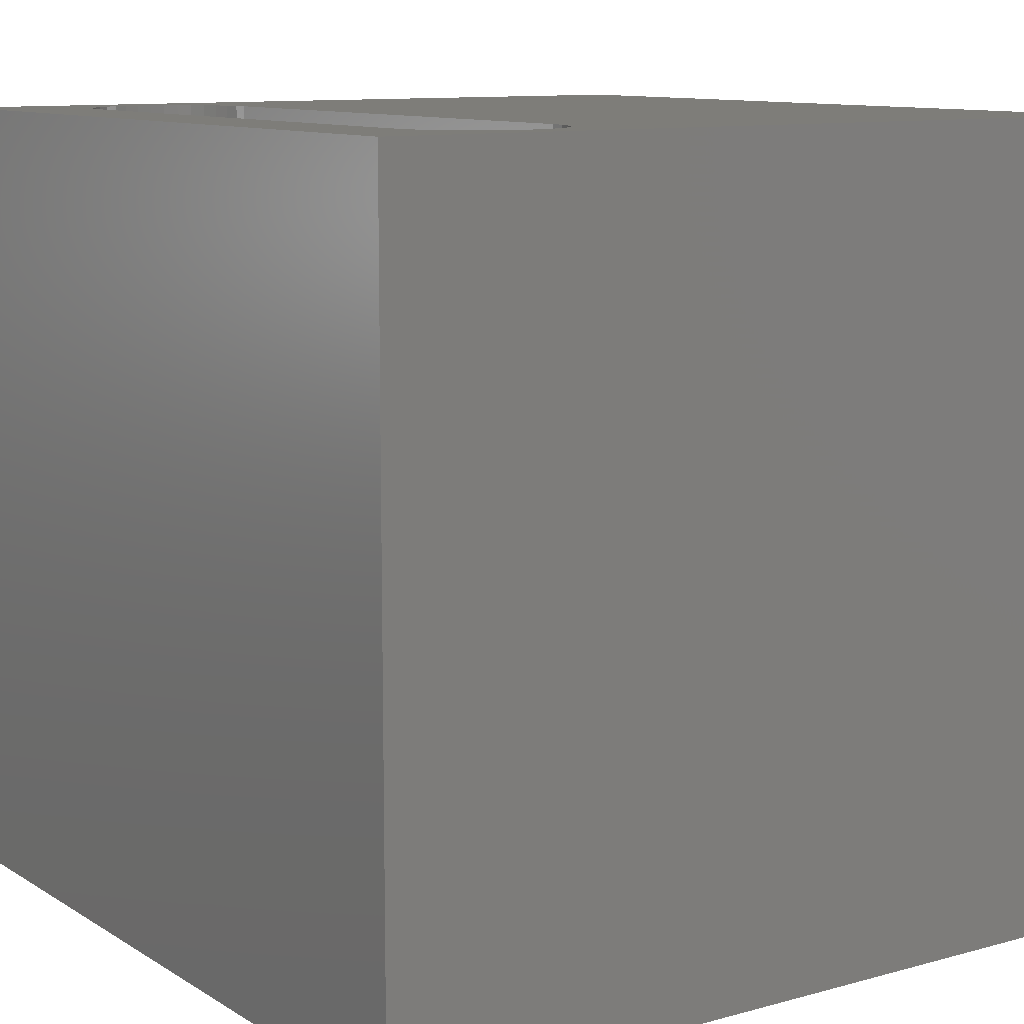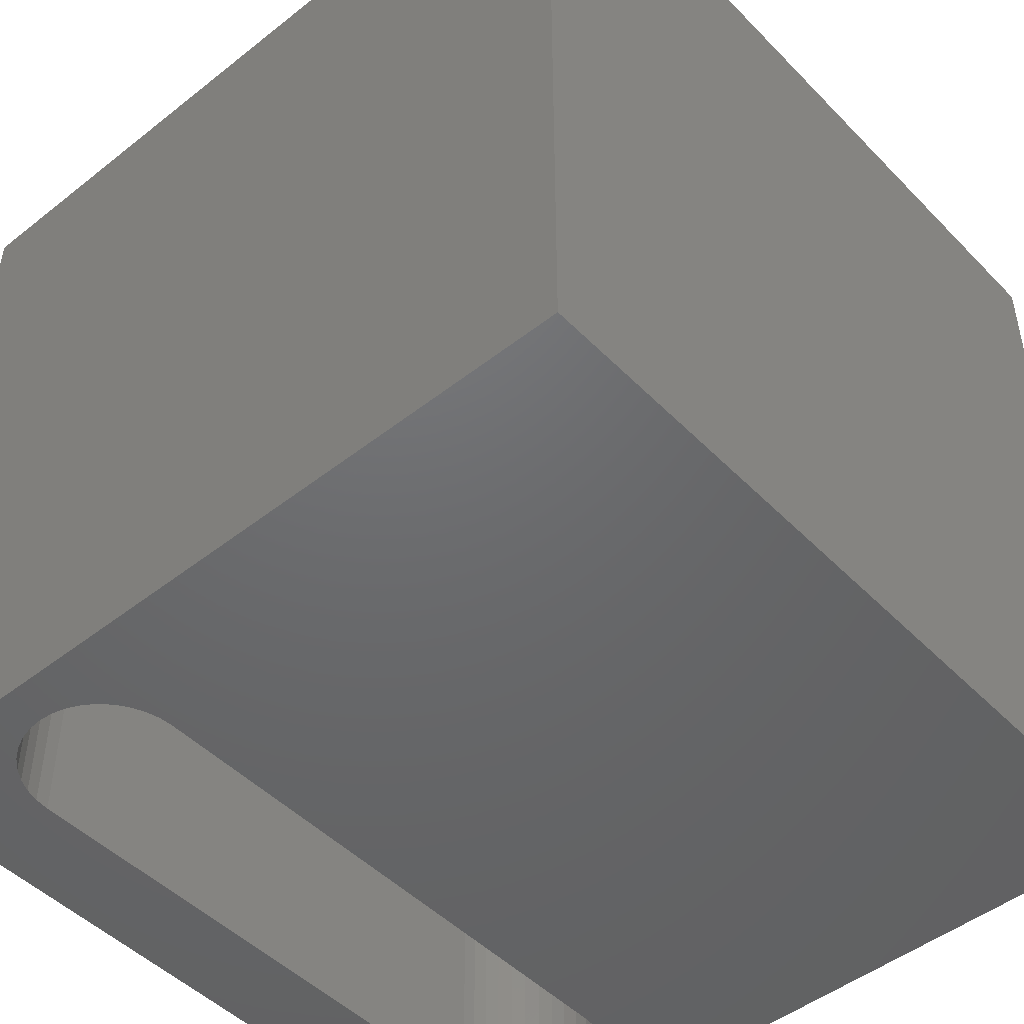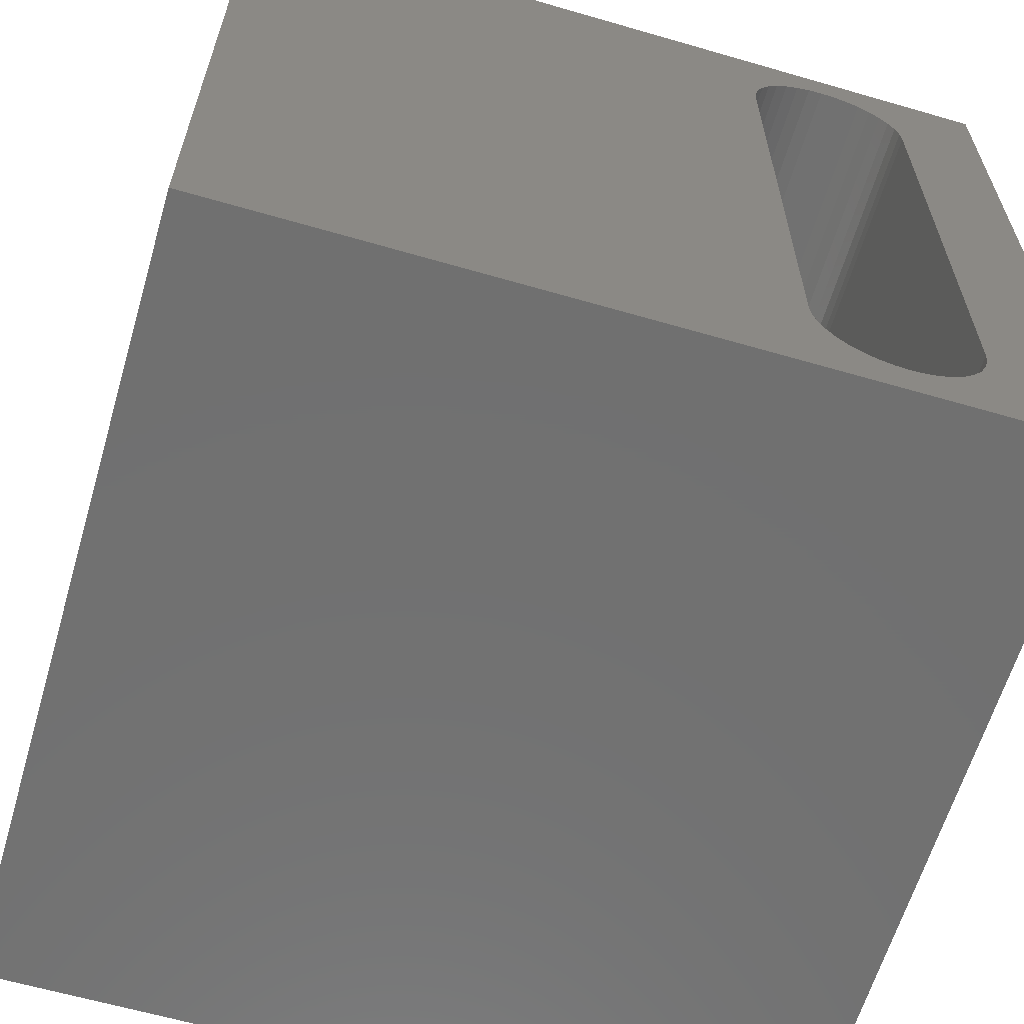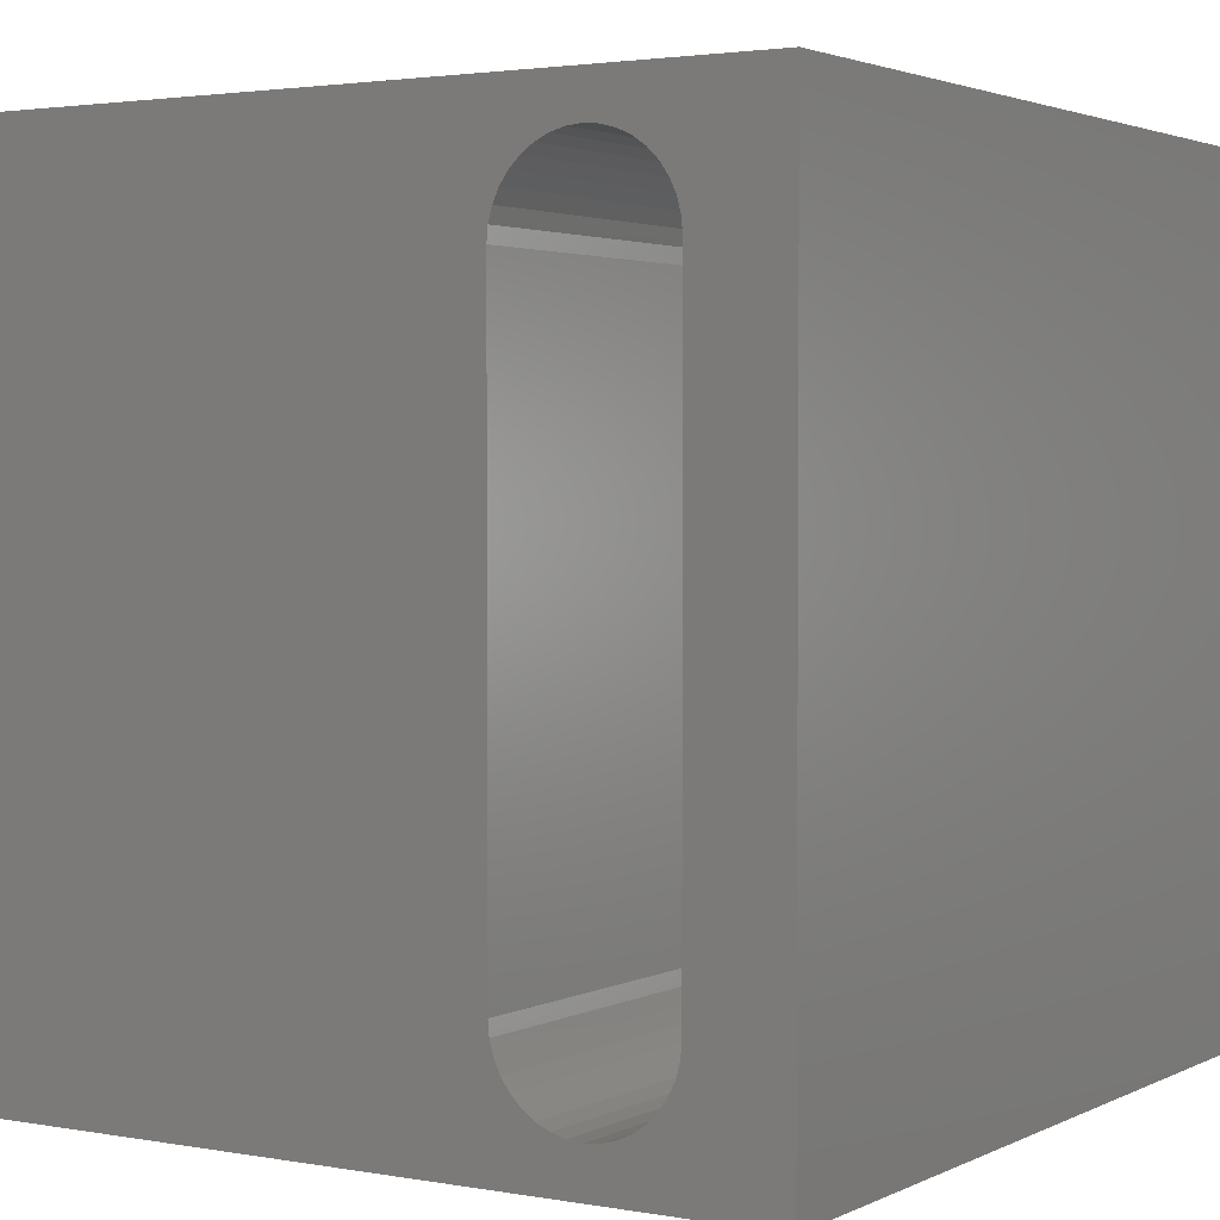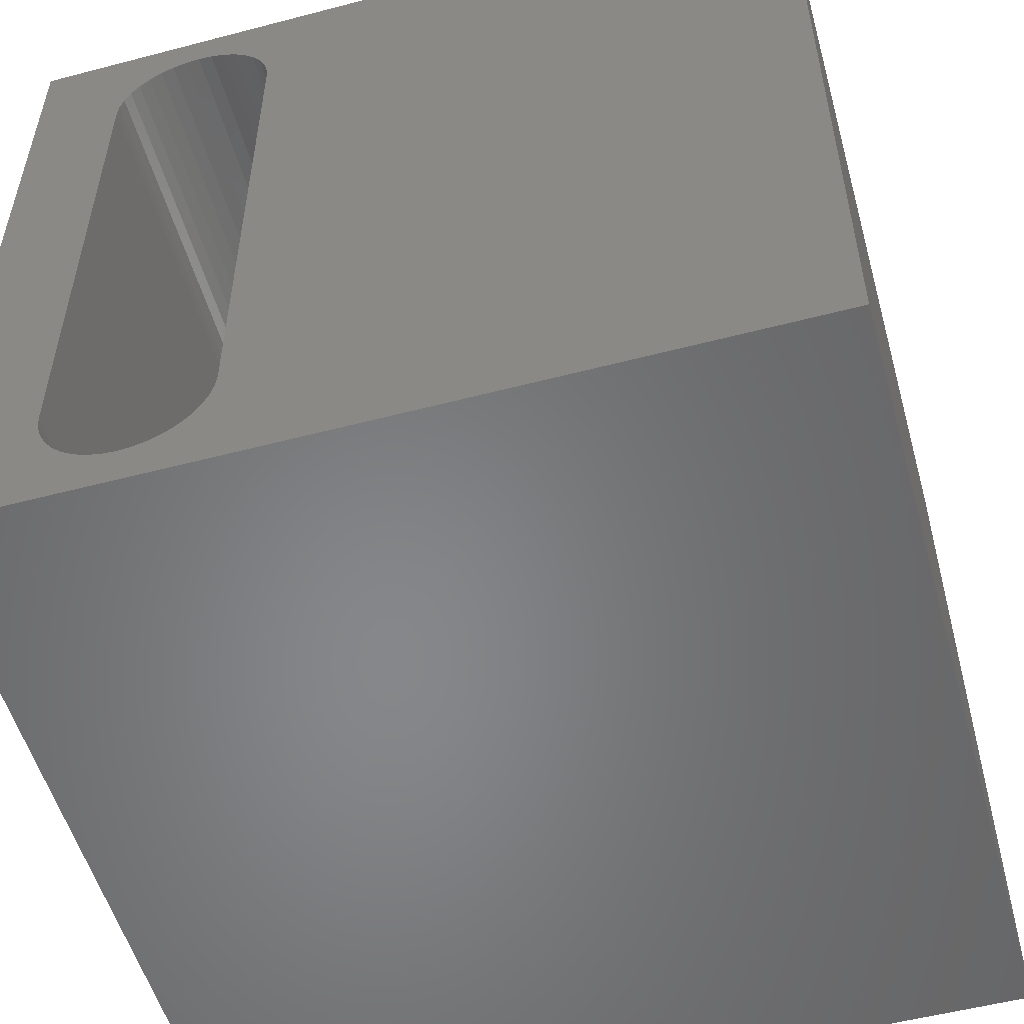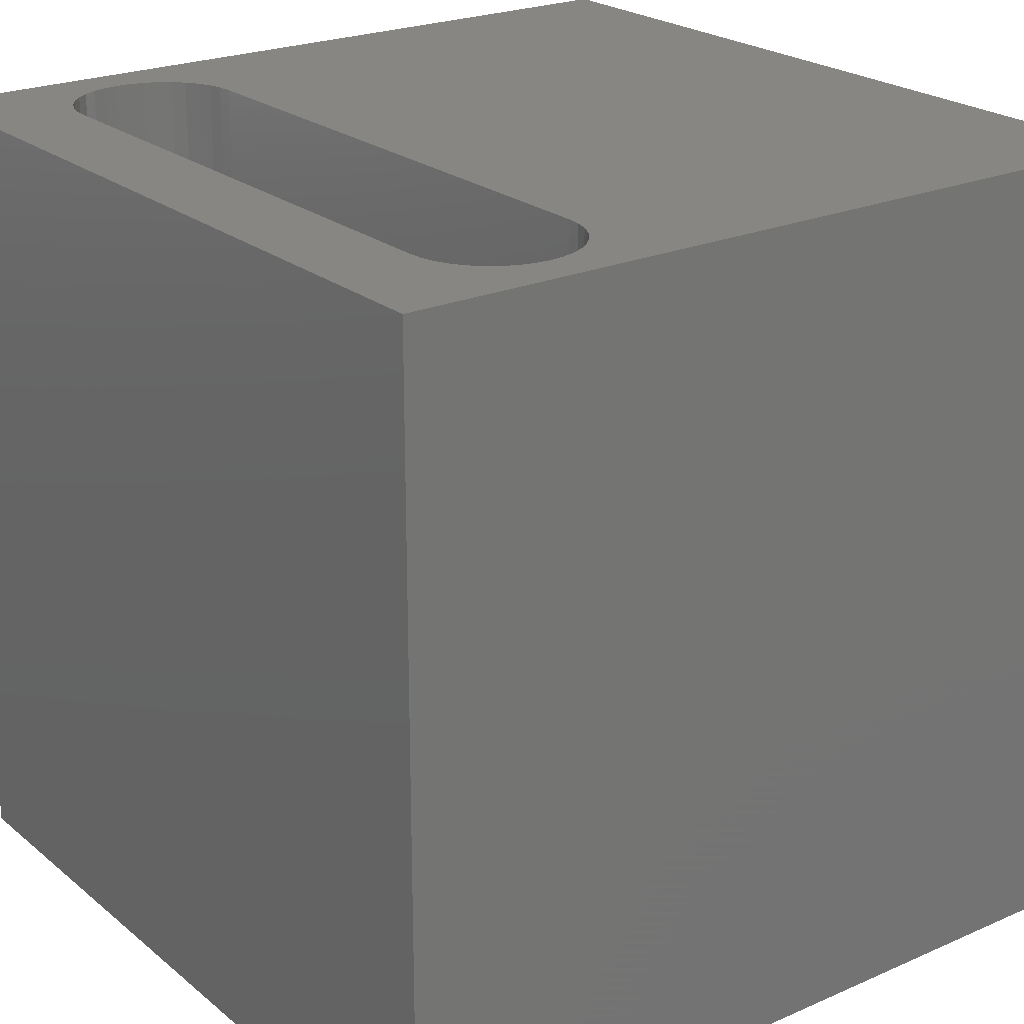
<metadata>
{"format":"stl","ext":"stl","renderer":"f3d","projection":"perspective","resolution":1024,"background":"white","views":[{"elev":10.6,"azim":145.6,"up":"+Z"},{"elev":-47.9,"azim":-138.5,"up":"+Z"},{"elev":-62.5,"azim":-16.4,"up":"+Y"},{"elev":2.5,"azim":32.1,"up":"+Y"},{"elev":-53.8,"azim":-164.4,"up":"+Y"},{"elev":23.0,"azim":143.4,"up":"+Z"}]}
</metadata>
<code>
# stl→obj: 84 verts, 168 faces
v 0 10 10
v 0 10 0
v 0 0 10
v 0 0 0
v 7.508 9.435 10
v 7.679 9.481 10
v 7.855 9.496 10
v 10 10 10
v 8.032 9.481 10
v 8.809 8.828 10
v 8.855 8.657 10
v 8.87 8.481 10
v 10 0 10
v 8.87 1.554 10
v 8.855 1.378 10
v 8.809 1.207 10
v 8.734 1.046 10
v 8.633 0.9014 10
v 7.679 0.5543 10
v 7.855 0.5389 10
v 8.032 0.5543 10
v 8.203 0.6001 10
v 7.508 0.6001 10
v 7.348 0.6748 10
v 7.203 0.7763 10
v 8.508 0.7763 10
v 8.363 0.6748 10
v 8.203 9.435 10
v 8.363 9.36 10
v 8.508 9.259 10
v 7.078 0.9014 10
v 6.976 1.046 10
v 6.902 1.207 10
v 7.078 9.134 10
v 7.203 9.259 10
v 7.348 9.36 10
v 8.633 9.134 10
v 8.734 8.989 10
v 6.856 8.657 10
v 6.902 8.828 10
v 6.976 8.989 10
v 6.856 1.378 10
v 6.84 1.554 10
v 6.84 8.481 10
v 10 10 0
v 10 0 0
v 7.508 9.435 0
v 7.348 9.36 0
v 7.203 9.259 0
v 7.078 0.9014 0
v 7.203 0.7763 0
v 7.348 0.6748 0
v 7.508 0.6001 0
v 7.679 0.5543 0
v 7.855 0.5389 0
v 8.032 0.5543 0
v 8.203 0.6001 0
v 8.363 0.6748 0
v 8.508 0.7763 0
v 7.078 9.134 0
v 6.976 8.989 0
v 6.902 8.828 0
v 6.856 1.378 0
v 6.902 1.207 0
v 6.976 1.046 0
v 8.633 0.9014 0
v 8.734 1.046 0
v 8.809 1.207 0
v 8.855 1.378 0
v 8.87 1.554 0
v 8.87 8.481 0
v 8.855 8.657 0
v 8.203 9.435 0
v 8.032 9.481 0
v 7.855 9.496 0
v 7.679 9.481 0
v 6.856 8.657 0
v 6.84 8.481 0
v 6.84 1.554 0
v 8.809 8.828 0
v 8.734 8.989 0
v 8.633 9.134 0
v 8.508 9.259 0
v 8.363 9.36 0
f 1 2 3
f 3 2 4
f 5 6 1
f 1 6 7
f 1 7 8
f 8 7 9
f 10 11 8
f 8 11 12
f 8 12 13
f 13 12 14
f 13 14 15
f 15 16 13
f 13 16 17
f 13 17 18
f 19 3 20
f 20 3 13
f 20 13 21
f 21 13 22
f 19 23 3
f 3 23 24
f 3 24 25
f 18 26 13
f 13 26 27
f 13 27 22
f 9 28 8
f 8 28 29
f 8 29 30
f 25 31 3
f 3 31 32
f 3 32 33
f 34 35 1
f 1 35 36
f 1 36 5
f 30 37 8
f 8 37 38
f 8 38 10
f 39 40 1
f 1 40 41
f 1 41 34
f 33 42 3
f 3 42 43
f 3 43 1
f 1 43 44
f 1 44 39
f 45 8 46
f 46 8 13
f 47 48 2
f 2 48 49
f 50 51 4
f 4 51 52
f 4 52 53
f 53 54 4
f 4 54 55
f 4 55 46
f 46 55 56
f 56 57 46
f 46 57 58
f 46 58 59
f 49 60 2
f 2 60 61
f 2 61 62
f 63 64 4
f 4 64 65
f 4 65 50
f 59 66 46
f 46 66 67
f 46 67 68
f 68 69 46
f 46 69 70
f 46 70 45
f 45 70 71
f 45 71 72
f 73 74 45
f 45 74 75
f 45 75 2
f 2 75 76
f 2 76 47
f 62 77 2
f 2 77 78
f 2 78 4
f 4 78 79
f 4 79 63
f 72 80 45
f 45 80 81
f 45 81 82
f 82 83 45
f 45 83 84
f 45 84 73
f 8 45 1
f 1 45 2
f 46 13 4
f 4 13 3
f 79 43 42
f 79 42 63
f 63 42 33
f 63 33 64
f 64 33 32
f 64 32 65
f 65 32 31
f 65 31 50
f 50 31 25
f 50 25 51
f 51 25 24
f 51 24 52
f 52 24 23
f 52 23 53
f 53 23 19
f 53 19 54
f 54 19 20
f 54 20 55
f 55 20 21
f 55 21 56
f 56 21 22
f 56 22 57
f 57 22 27
f 57 27 58
f 58 27 26
f 58 26 59
f 59 26 18
f 59 18 66
f 66 18 17
f 66 17 67
f 67 17 16
f 67 16 68
f 68 16 15
f 68 15 69
f 69 15 14
f 69 14 70
f 79 78 43
f 43 78 44
f 71 12 11
f 71 11 72
f 72 11 10
f 72 10 80
f 80 10 38
f 80 38 81
f 81 38 37
f 81 37 82
f 82 37 30
f 82 30 83
f 83 30 29
f 83 29 84
f 84 29 28
f 84 28 73
f 73 28 9
f 73 9 74
f 74 9 7
f 74 7 75
f 75 7 6
f 75 6 76
f 76 6 5
f 76 5 47
f 47 5 36
f 47 36 48
f 48 36 35
f 48 35 49
f 49 35 34
f 49 34 60
f 60 34 41
f 60 41 61
f 61 41 40
f 61 40 62
f 62 40 39
f 62 39 77
f 77 39 44
f 77 44 78
f 71 70 12
f 12 70 14

</code>
